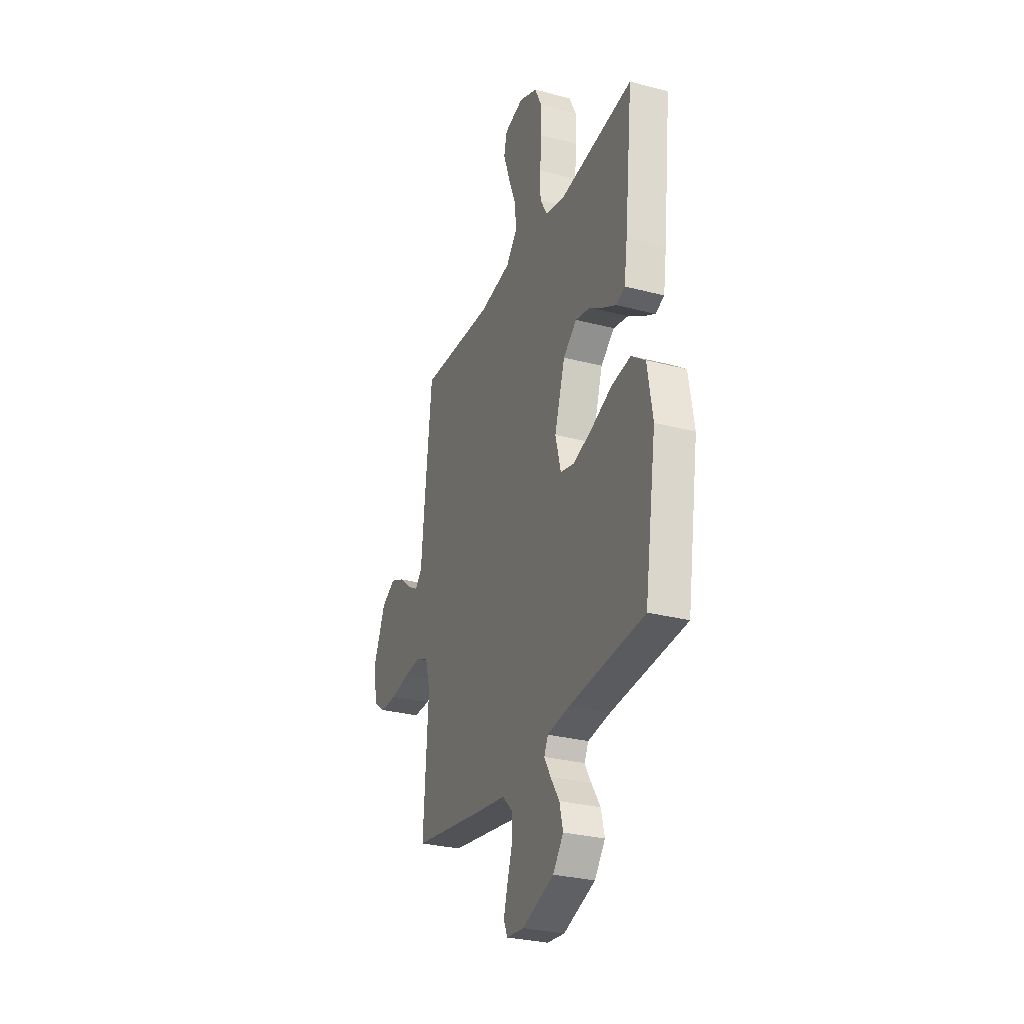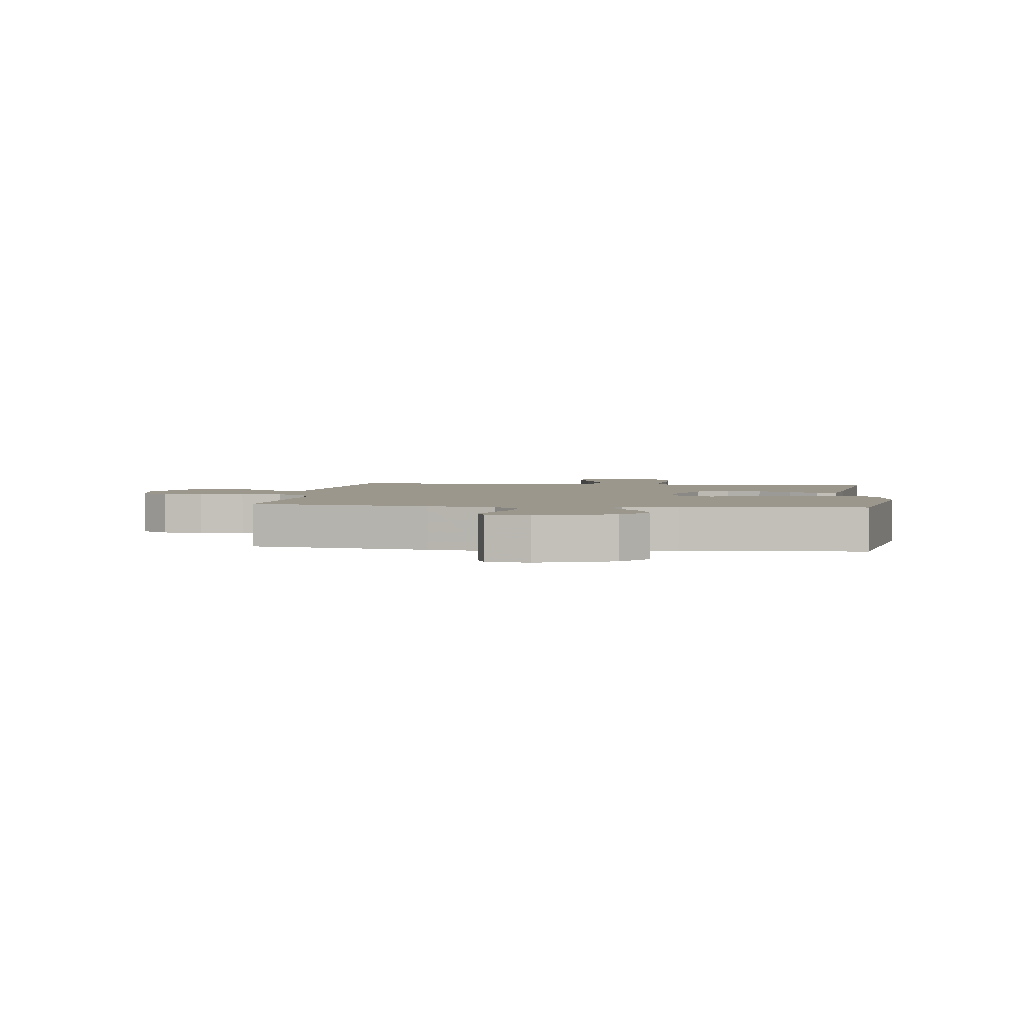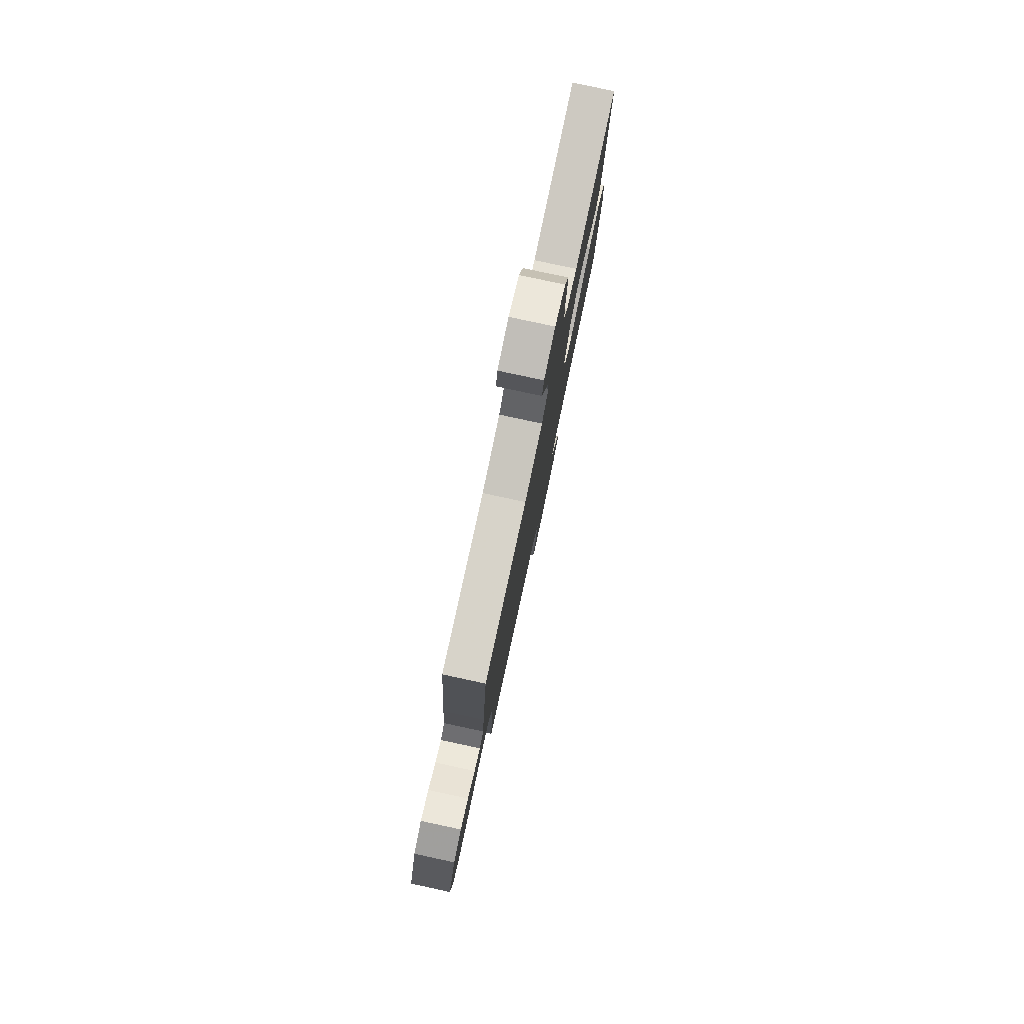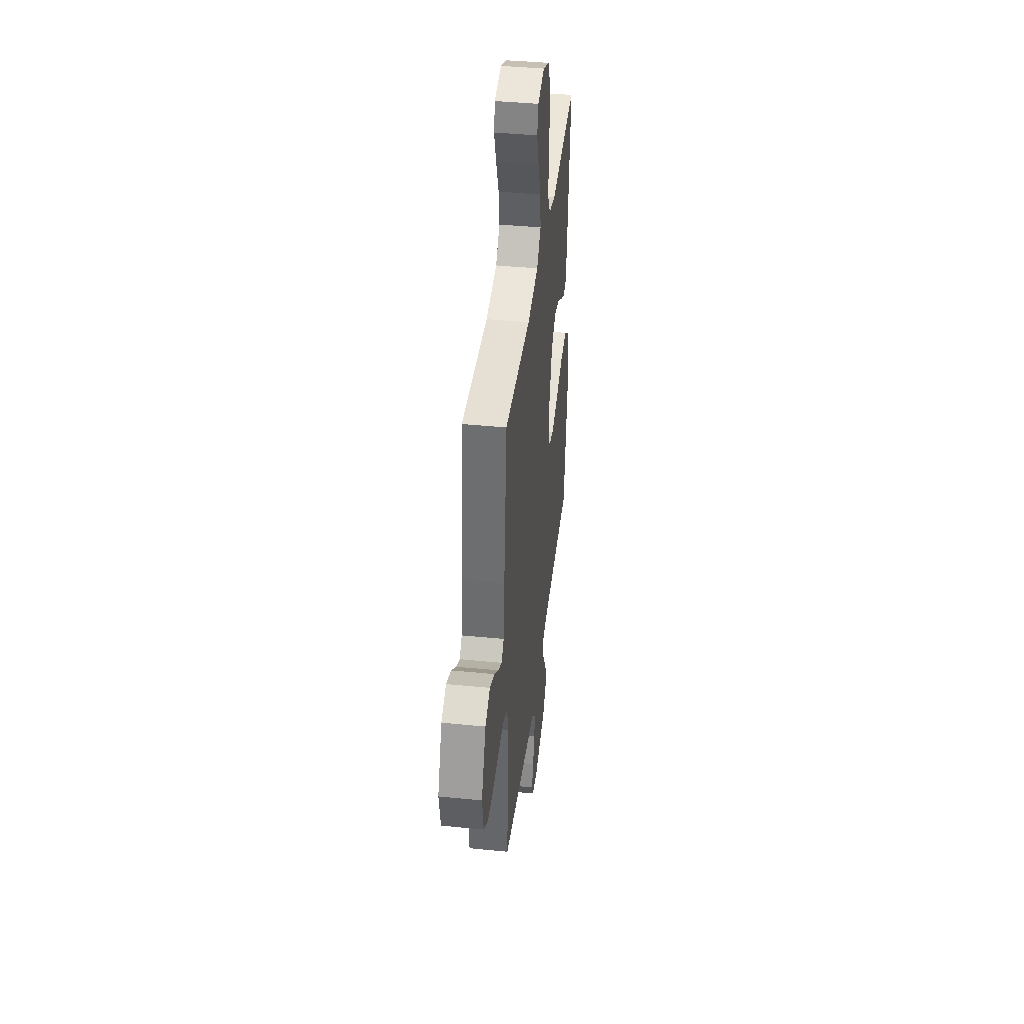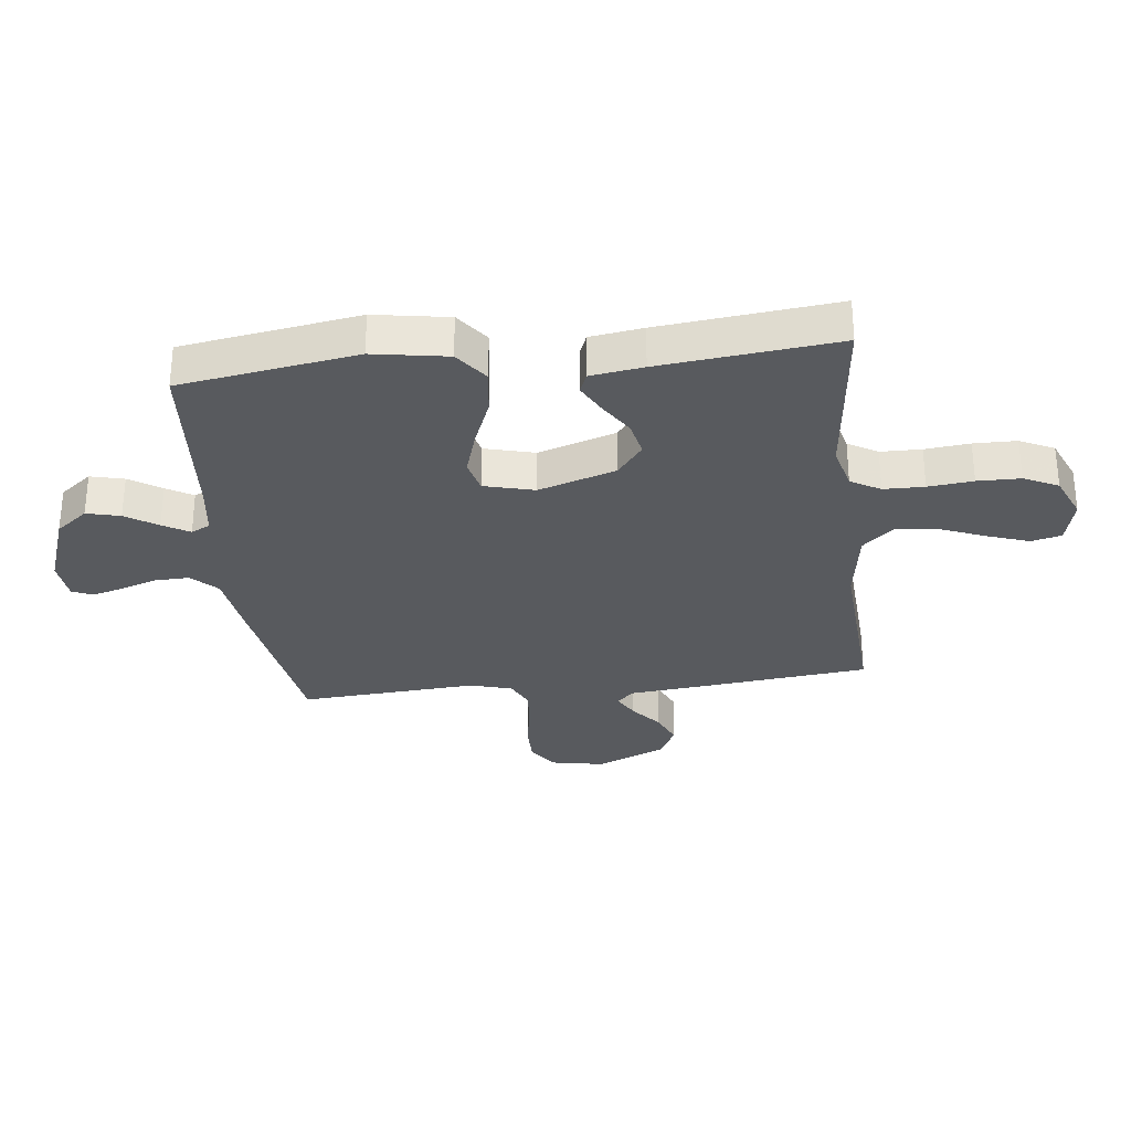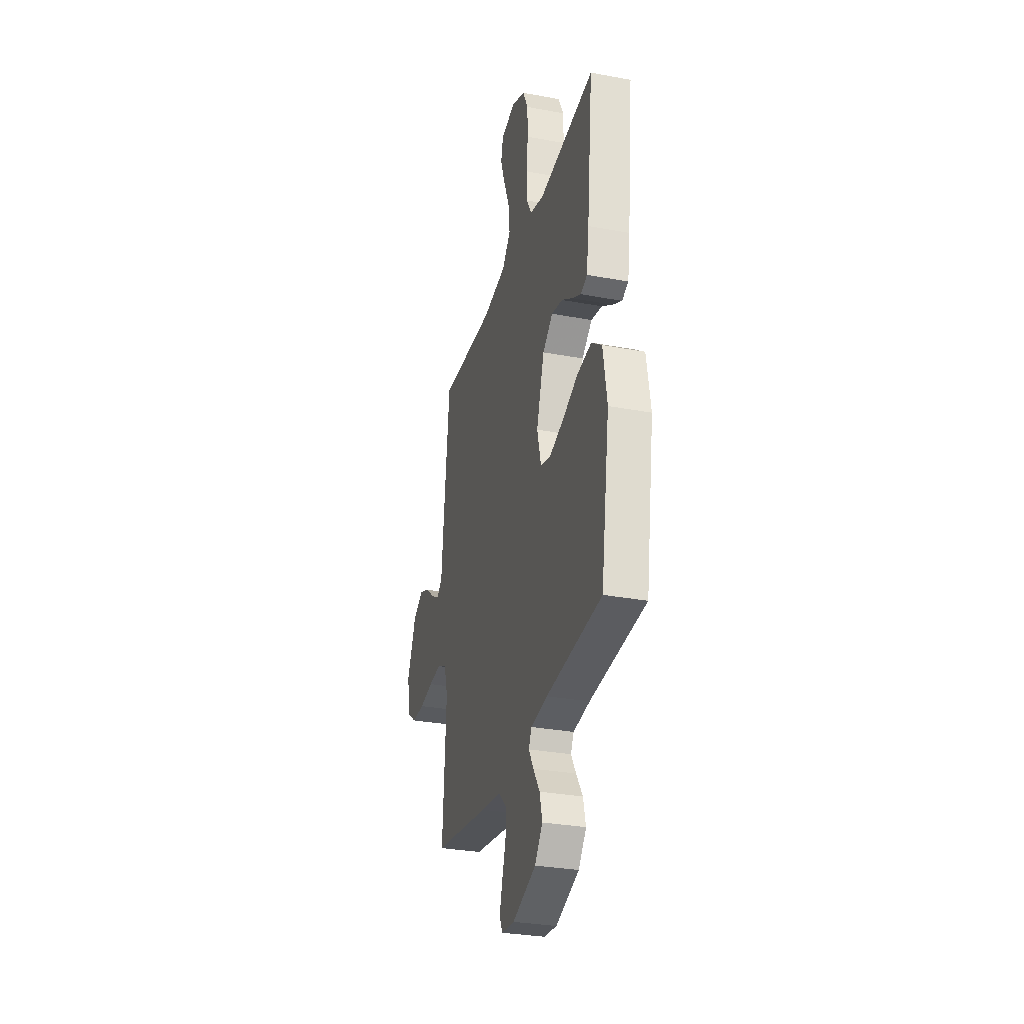
<metadata>
{"format":"obj","ext":"obj","renderer":"f3d","projection":"perspective","resolution":1024,"background":"white","views":[{"elev":-29.3,"azim":-111.2,"up":"+Z"},{"elev":2.7,"azim":-172.4,"up":"+Y"},{"elev":80.0,"azim":102.1,"up":"+Z"},{"elev":41.0,"azim":96.9,"up":"+Z"},{"elev":-30.6,"azim":-83.4,"up":"+Y"},{"elev":-30.6,"azim":-105.1,"up":"+Z"}]}
</metadata>
<code>
v 0.5 0.07 -0.5
v 0.2 0.07 -0.549
v 0.09 0.07 -0.565
v 0.048 0.07 -0.607
v 0.05 0.07 -0.665
v 0.07 0.07 -0.726
v 0.085 0.07 -0.78
v 0.07 0.07 -0.815
v 0 0.07 -0.822
v -0.127 0.07 -0.777
v -0.169 0.07 -0.723
v -0.155 0.07 -0.666
v -0.12 0.07 -0.612
v -0.094 0.07 -0.567
v -0.11 0.07 -0.535
v -0.2 0.07 -0.523
v -0.5 0.07 -0.5
v -0.547 0.07 -0.2
v -0.526 0.07 -0.074
v -0.47 0.07 -0.032
v -0.393 0.07 -0.042
v -0.31 0.07 -0.075
v -0.233 0.07 -0.099
v -0.177 0.07 -0.085
v -0.155 0.07 0
v -0.197 0.07 0.131
v -0.252 0.07 0.174
v -0.312 0.07 0.161
v -0.37 0.07 0.124
v -0.42 0.07 0.097
v -0.455 0.07 0.111
v -0.468 0.07 0.2
v -0.5 0.07 0.5
v -0.2 0.07 0.467
v -0.125 0.07 0.486
v -0.096 0.07 0.536
v -0.095 0.07 0.605
v -0.103 0.07 0.681
v -0.102 0.07 0.754
v -0.074 0.07 0.812
v 0 0.07 0.844
v 0.078 0.07 0.825
v 0.09 0.07 0.774
v 0.066 0.07 0.704
v 0.035 0.07 0.626
v 0.027 0.07 0.555
v 0.073 0.07 0.503
v 0.2 0.07 0.483
v 0.5 0.07 0.5
v 0.532 0.07 0.2
v 0.543 0.07 0.085
v 0.571 0.07 0.057
v 0.613 0.07 0.081
v 0.664 0.07 0.123
v 0.719 0.07 0.147
v 0.775 0.07 0.117
v 0.825 0.07 0
v 0.808 0.07 -0.089
v 0.76 0.07 -0.124
v 0.692 0.07 -0.124
v 0.618 0.07 -0.111
v 0.55 0.07 -0.105
v 0.5 0.07 -0.128
v 0.48 0.07 -0.2
v 0.5 0 -0.5
v 0.2 0 -0.549
v 0.09 0 -0.565
v 0.048 0 -0.607
v 0.05 0 -0.665
v 0.07 0 -0.726
v 0.085 0 -0.78
v 0.07 0 -0.815
v 0 0 -0.822
v -0.127 0 -0.777
v -0.169 0 -0.723
v -0.155 0 -0.666
v -0.12 0 -0.612
v -0.094 0 -0.567
v -0.11 0 -0.535
v -0.2 0 -0.523
v -0.5 0 -0.5
v -0.547 0 -0.2
v -0.526 0 -0.074
v -0.47 0 -0.032
v -0.393 0 -0.042
v -0.31 0 -0.075
v -0.233 0 -0.099
v -0.177 0 -0.085
v -0.155 0 0
v -0.197 0 0.131
v -0.252 0 0.174
v -0.312 0 0.161
v -0.37 0 0.124
v -0.42 0 0.097
v -0.455 0 0.111
v -0.468 0 0.2
v -0.5 0 0.5
v -0.2 0 0.467
v -0.125 0 0.486
v -0.096 0 0.536
v -0.095 0 0.605
v -0.103 0 0.681
v -0.102 0 0.754
v -0.074 0 0.812
v 0 0 0.844
v 0.078 0 0.825
v 0.09 0 0.774
v 0.066 0 0.704
v 0.035 0 0.626
v 0.027 0 0.555
v 0.073 0 0.503
v 0.2 0 0.483
v 0.5 0 0.5
v 0.532 0 0.2
v 0.543 0 0.085
v 0.571 0 0.057
v 0.613 0 0.081
v 0.664 0 0.123
v 0.719 0 0.147
v 0.775 0 0.117
v 0.825 0 0
v 0.808 0 -0.089
v 0.76 0 -0.124
v 0.692 0 -0.124
v 0.618 0 -0.111
v 0.55 0 -0.105
v 0.5 0 -0.128
v 0.48 0 -0.2
f 58 59 60 61
f 58 61 62
f 57 58 62
f 56 57 62
f 53 54 55 56
f 52 53 56 62
f 51 52 62 63
f 48 49 50 51
f 47 48 51 63
f 42 43 44 45
f 40 41 42 45
f 40 45 46
f 37 38 39 40
f 36 37 40 46
f 35 36 46 47
f 31 32 33 34
f 28 29 30 31
f 28 31 34 35
f 19 20 21 22
f 19 22 23
f 16 17 18 19
f 15 16 19 23
f 14 15 23 24
f 10 11 12 13
f 10 13 14
f 9 10 14
f 5 6 7 8
f 5 8 9 14
f 64 1 2 3
f 47 63 64 3
f 27 28 35 47
f 26 27 47
f 25 26 47 3
f 4 5 14 24
f 3 4 24 25
f 125 124 123 122
f 126 125 122
f 126 122 121
f 126 121 120
f 120 119 118 117
f 126 120 117 116
f 127 126 116 115
f 115 114 113 112
f 127 115 112 111
f 109 108 107 106
f 109 106 105 104
f 110 109 104
f 104 103 102 101
f 110 104 101 100
f 111 110 100 99
f 98 97 96 95
f 95 94 93 92
f 99 98 95 92
f 86 85 84 83
f 87 86 83
f 83 82 81 80
f 87 83 80 79
f 88 87 79 78
f 77 76 75 74
f 78 77 74
f 78 74 73
f 72 71 70 69
f 78 73 72 69
f 67 66 65 128
f 67 128 127 111
f 111 99 92 91
f 111 91 90
f 67 111 90 89
f 88 78 69 68
f 89 88 68 67
f 1 65 66 2
f 2 66 67 3
f 3 67 68 4
f 4 68 69 5
f 5 69 70 6
f 6 70 71 7
f 7 71 72 8
f 8 72 73 9
f 9 73 74 10
f 10 74 75 11
f 11 75 76 12
f 12 76 77 13
f 13 77 78 14
f 14 78 79 15
f 15 79 80 16
f 16 80 81 17
f 17 81 82 18
f 18 82 83 19
f 19 83 84 20
f 20 84 85 21
f 21 85 86 22
f 22 86 87 23
f 23 87 88 24
f 24 88 89 25
f 25 89 90 26
f 26 90 91 27
f 27 91 92 28
f 28 92 93 29
f 29 93 94 30
f 30 94 95 31
f 31 95 96 32
f 32 96 97 33
f 33 97 98 34
f 34 98 99 35
f 35 99 100 36
f 36 100 101 37
f 37 101 102 38
f 38 102 103 39
f 39 103 104 40
f 40 104 105 41
f 41 105 106 42
f 42 106 107 43
f 43 107 108 44
f 44 108 109 45
f 45 109 110 46
f 46 110 111 47
f 47 111 112 48
f 48 112 113 49
f 49 113 114 50
f 50 114 115 51
f 51 115 116 52
f 52 116 117 53
f 53 117 118 54
f 54 118 119 55
f 55 119 120 56
f 56 120 121 57
f 57 121 122 58
f 58 122 123 59
f 59 123 124 60
f 60 124 125 61
f 61 125 126 62
f 62 126 127 63
f 63 127 128 64
f 64 128 65 1

</code>
